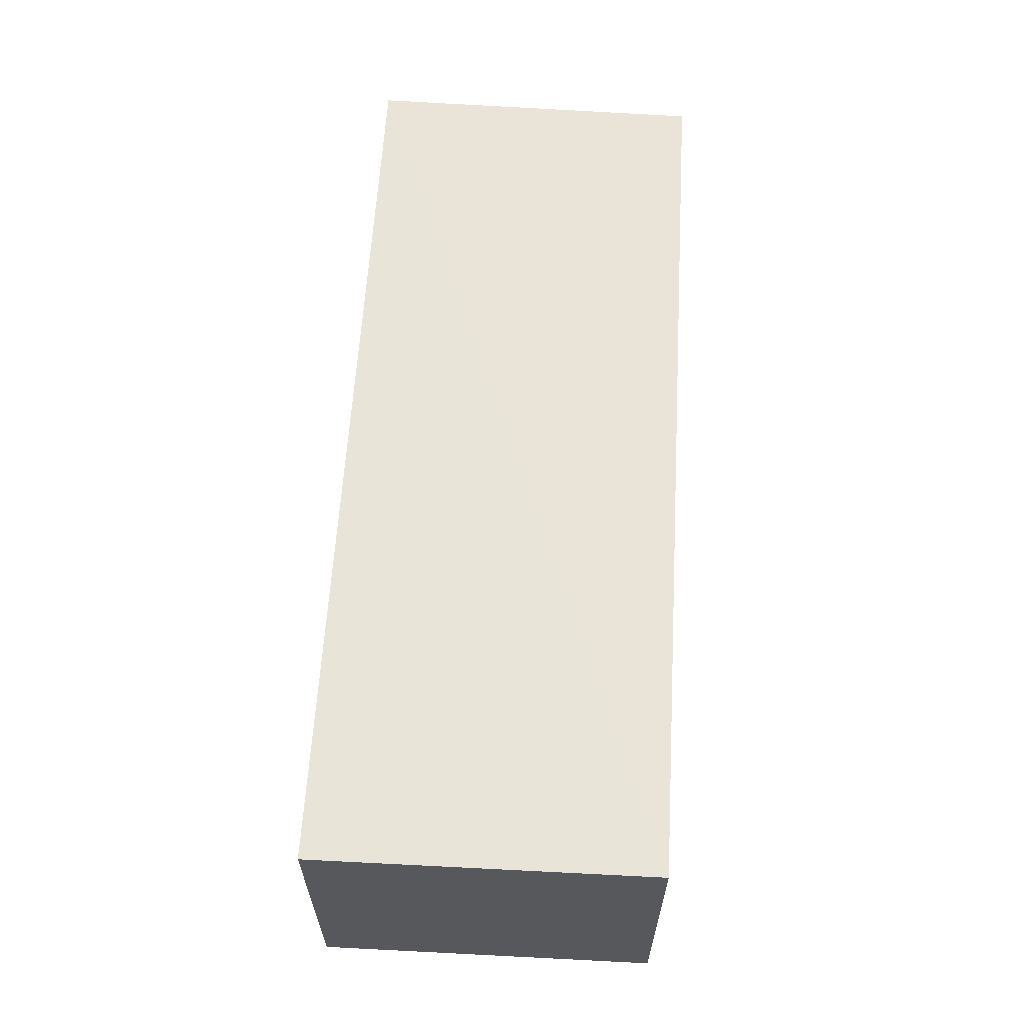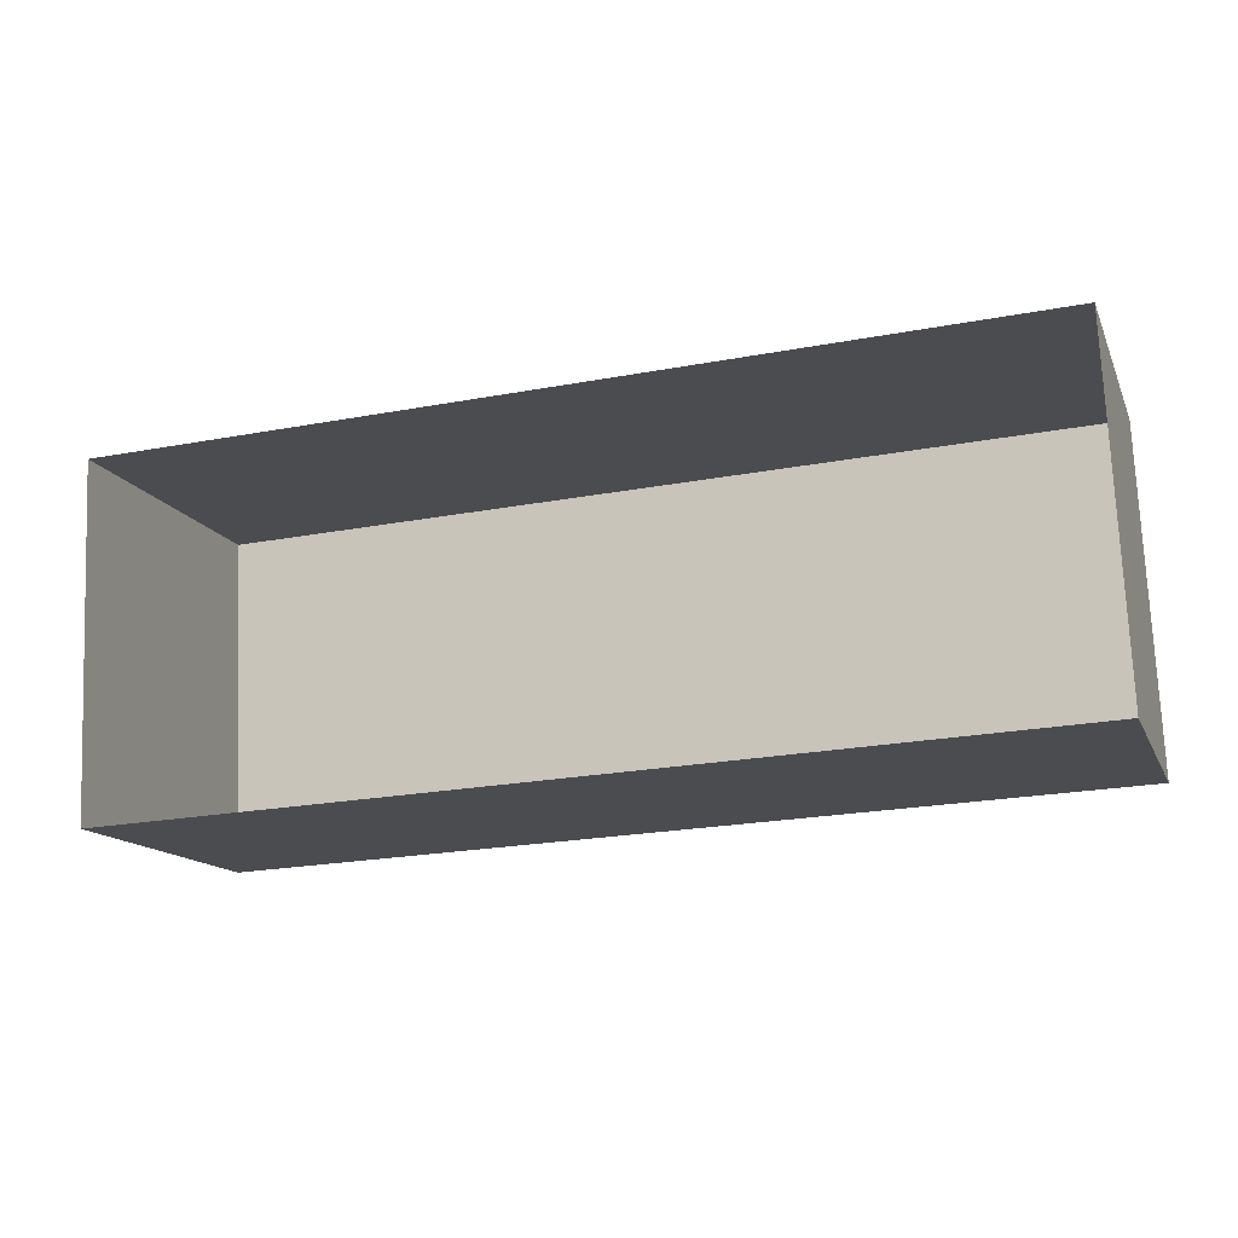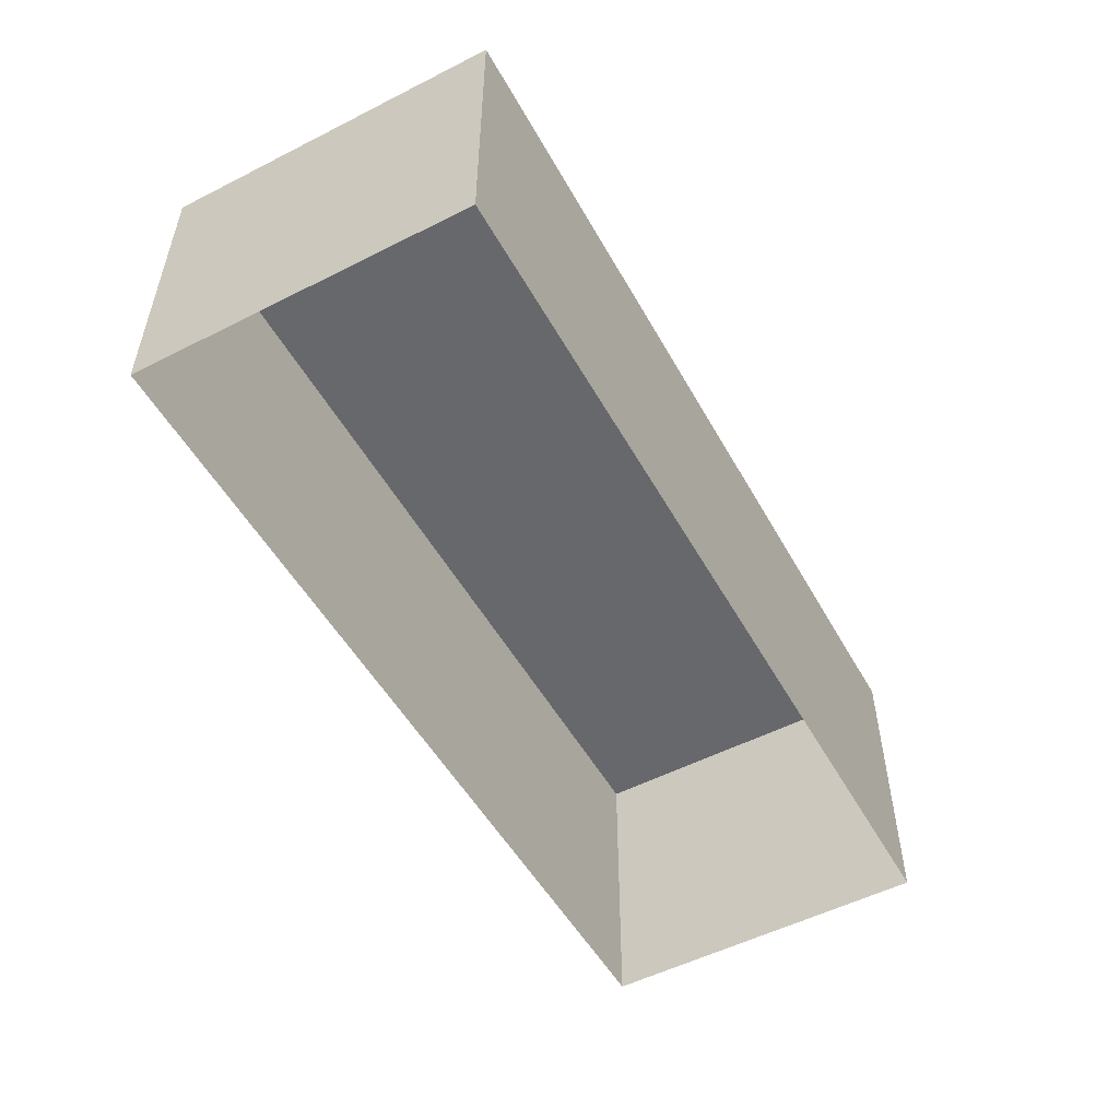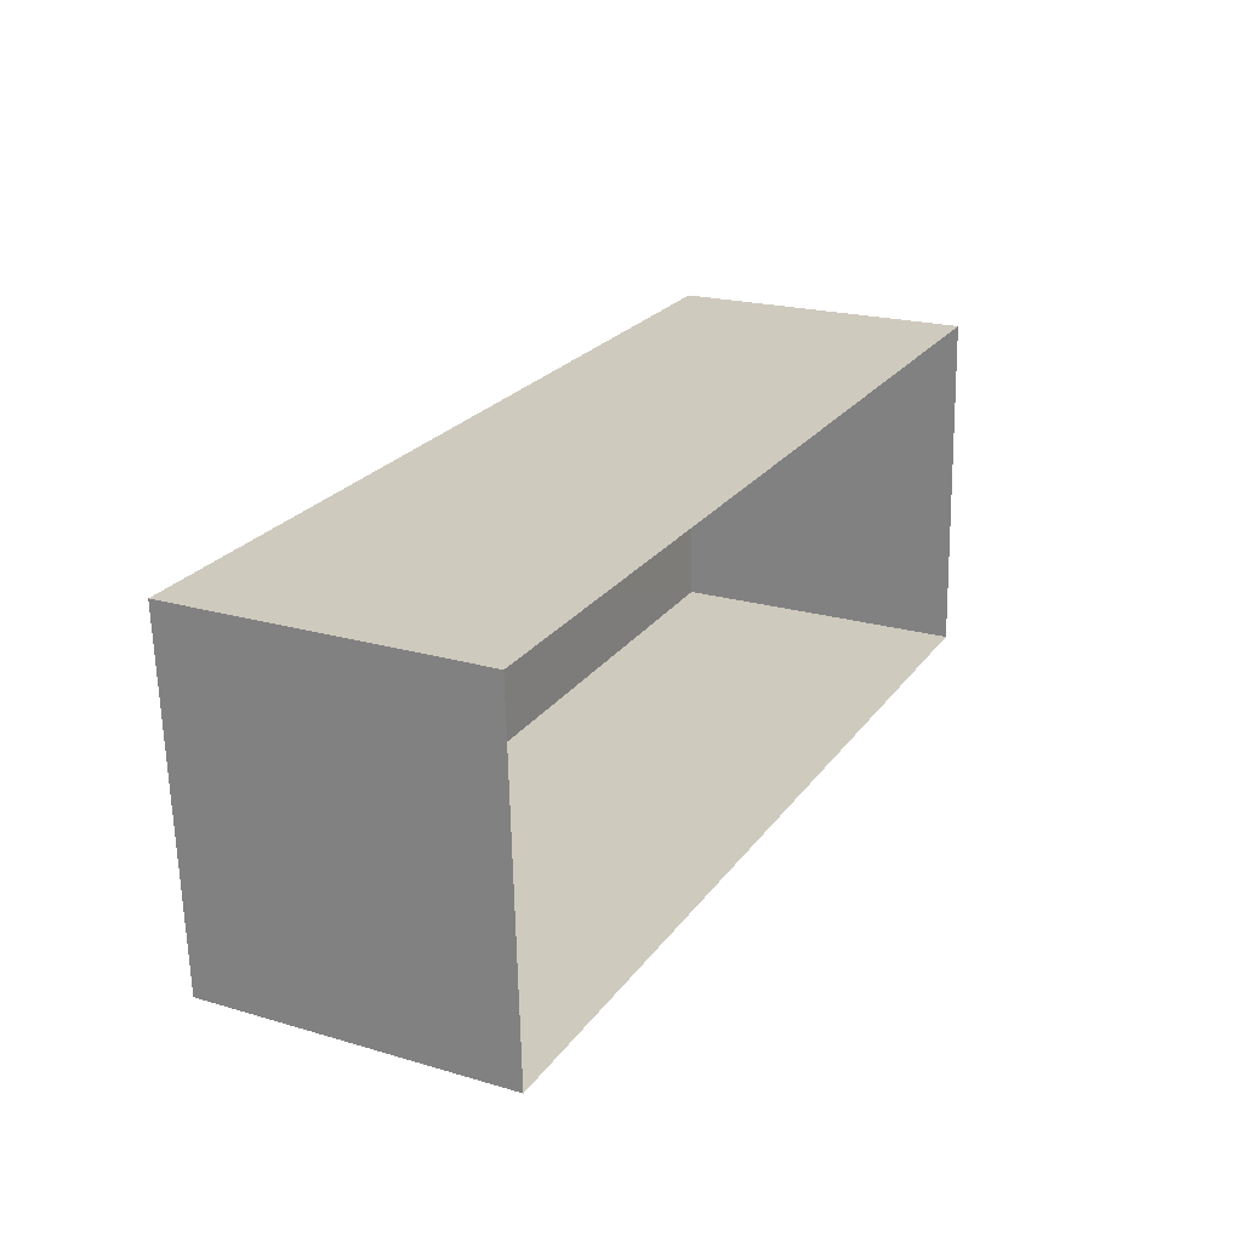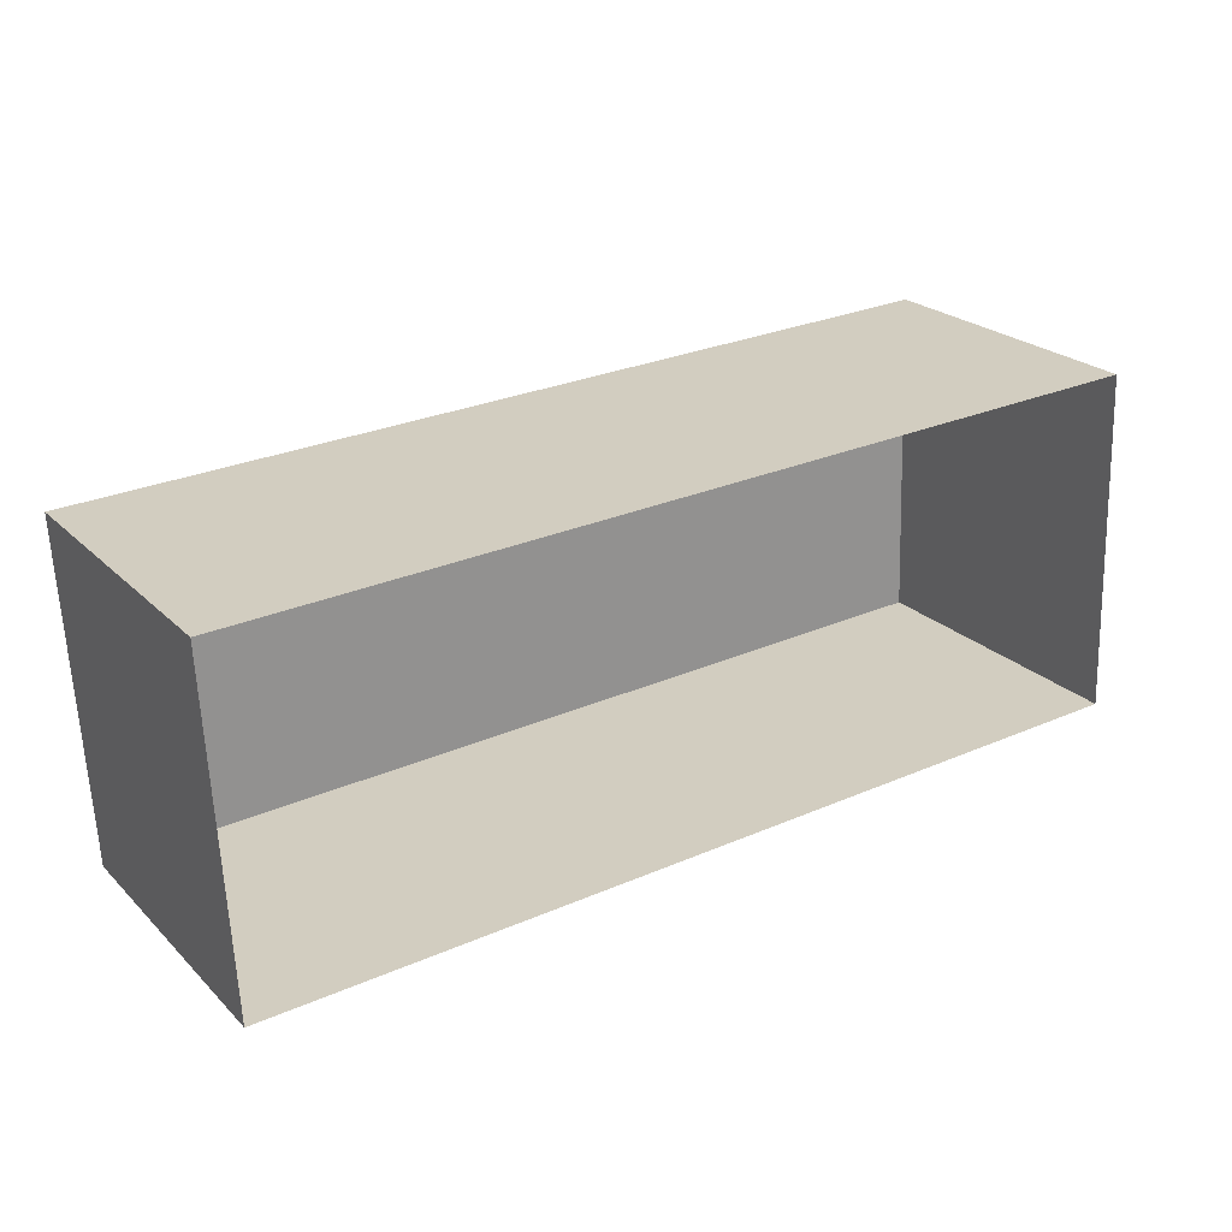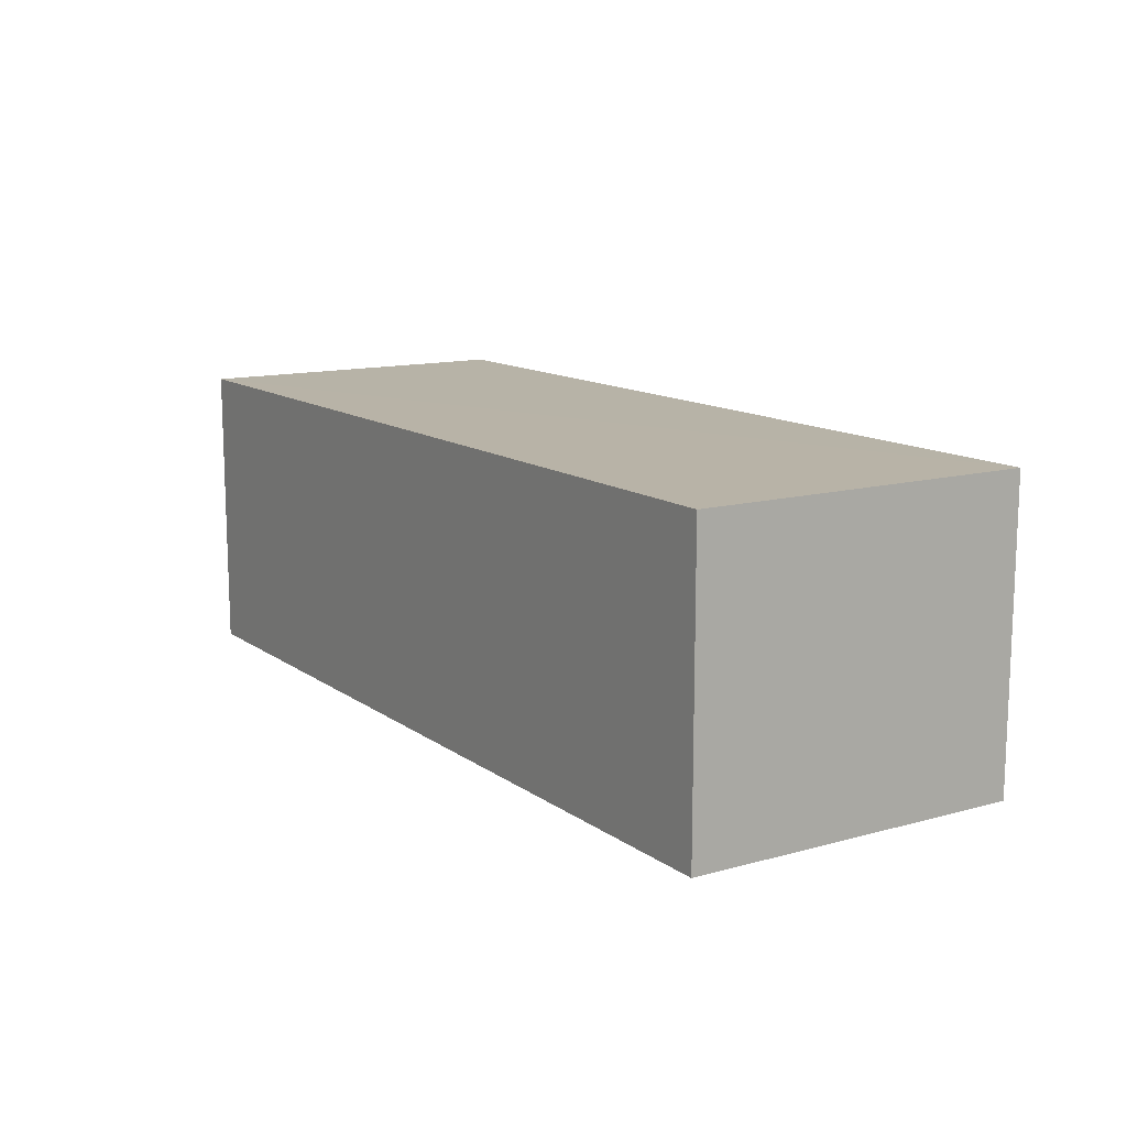
<metadata>
{"format":"obj","ext":"obj","renderer":"f3d","projection":"perspective","resolution":1024,"background":"white","views":[{"elev":61.2,"azim":90.8,"up":"+Z"},{"elev":-14.2,"azim":-162.3,"up":"+Y"},{"elev":-52.1,"azim":116.1,"up":"+Z"},{"elev":21.1,"azim":117.3,"up":"+Y"},{"elev":23.8,"azim":147.1,"up":"+Y"},{"elev":12.7,"azim":54.7,"up":"+Z"}]}
</metadata>
<code>
v -3.74e+05 -1.046e+05 23.42
v -3.74e+05 -1.046e+05 23.42
v -3.739e+05 -1.046e+05 23.42
v -3.739e+05 -1.046e+05 23.42
v -3.74e+05 -1.046e+05 26.94
v -3.739e+05 -1.046e+05 26.94
v -3.739e+05 -1.046e+05 26.94
v -3.74e+05 -1.046e+05 26.94
f 1 2 3
f 4 1 3
f 5 6 7
f 8 5 7
f 6 4 3
f 7 6 3
f 7 3 2
f 8 7 2
f 5 2 1
f 5 8 2
f 5 1 4
f 6 5 4

</code>
